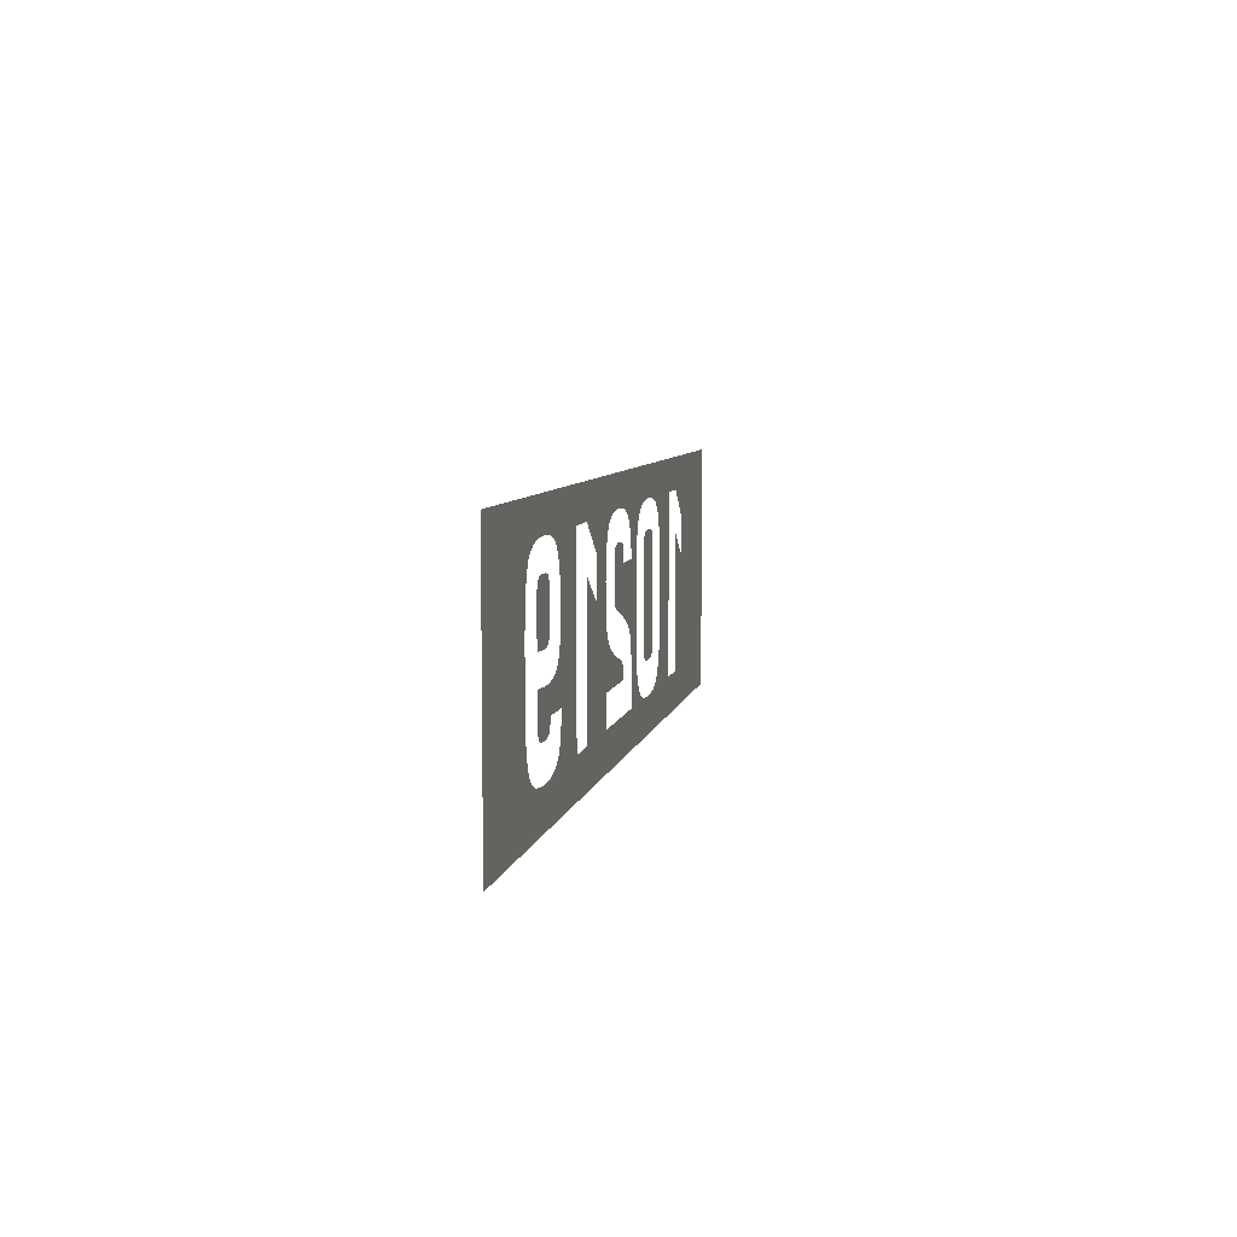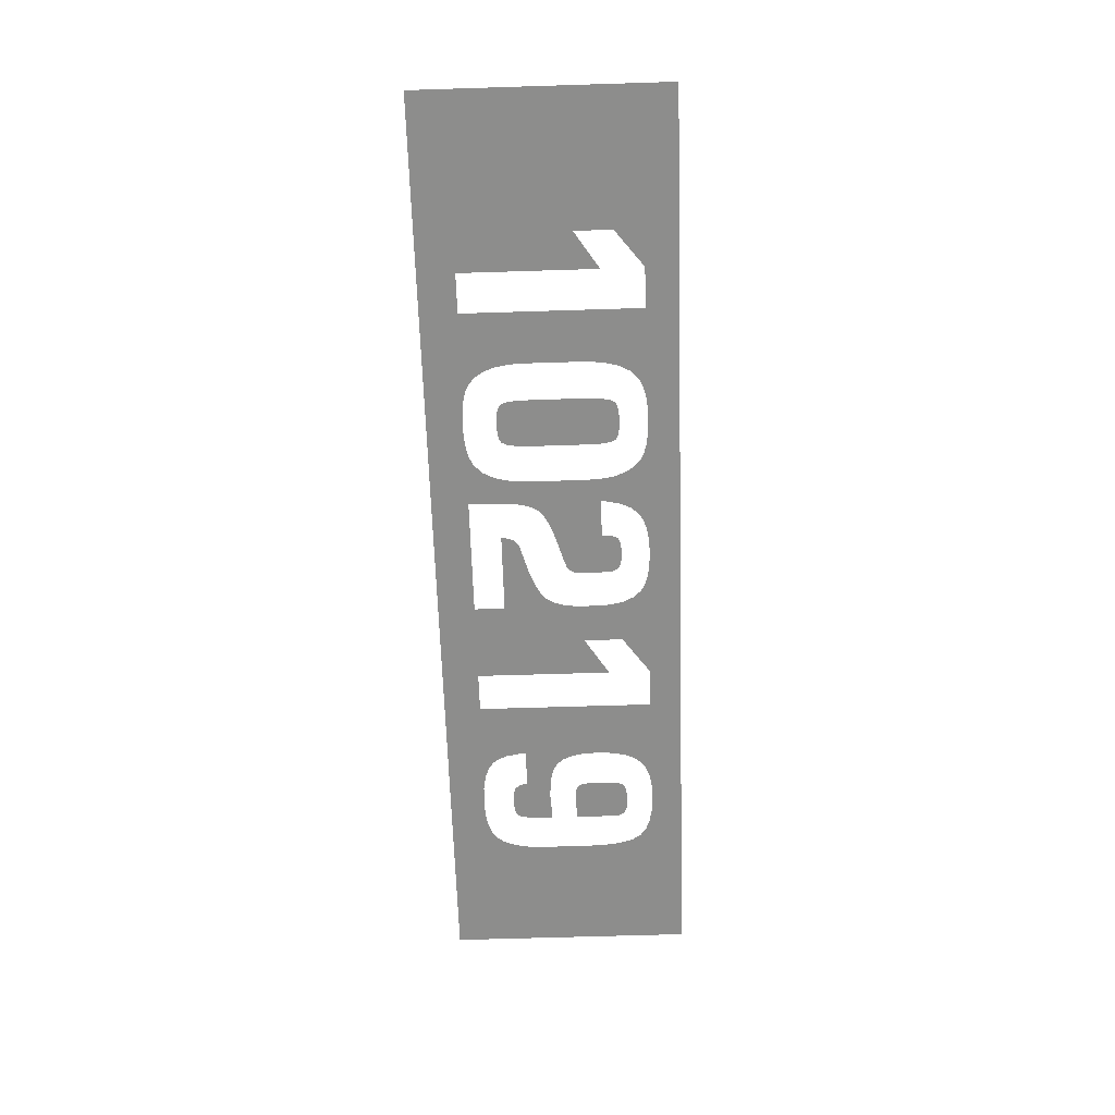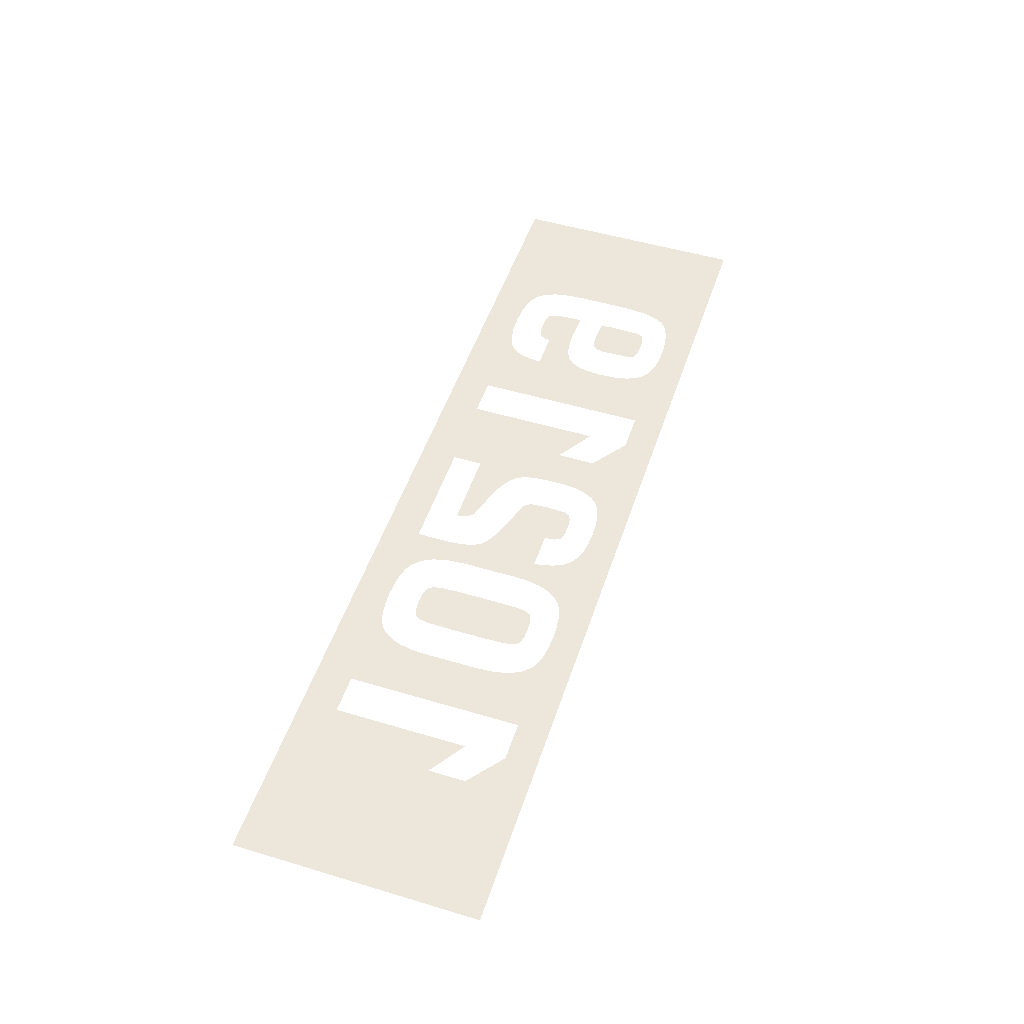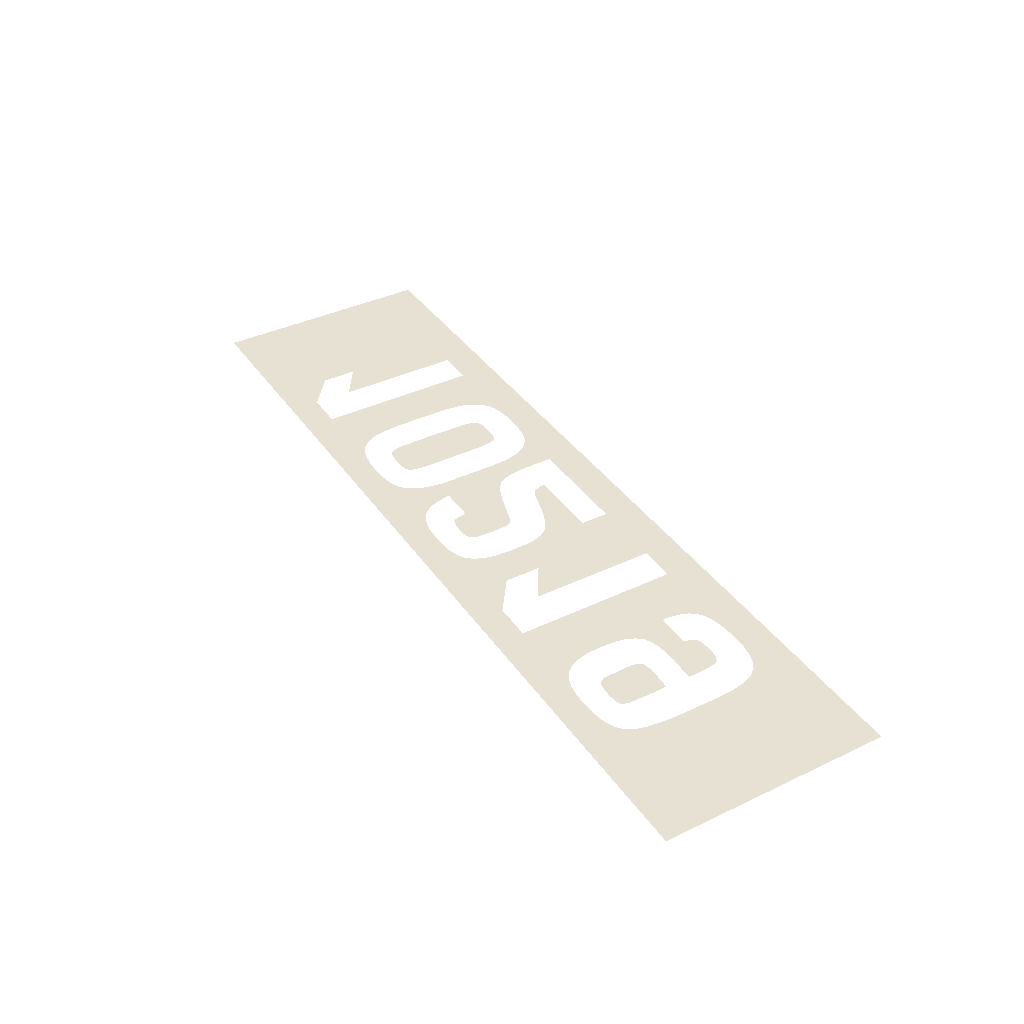
<metadata>
{"format":"obj","ext":"obj","renderer":"f3d","projection":"perspective","resolution":1024,"background":"white","views":[{"elev":6.7,"azim":100.7,"up":"+Z"},{"elev":-64.4,"azim":-88.2,"up":"+Y"},{"elev":50.5,"azim":-71.8,"up":"+Y"},{"elev":38.6,"azim":59.0,"up":"+Y"}]}
</metadata>
<code>
v -1.048 0 -0.35
v -1.208 0 -0.35
v -1.9 0 -0.5
v -0.6456 0 -0.3537
v -0.7889 0 -0.295
v -1.048 0 -0.35
v -0.761 0 -0.3213
v -1.208 0 -0.35
v -1.208 0 0.2001
v -1.358 0 0.1002
v -1.9 0 -0.5
v -0.8262 0 -0.2165
v -1.048 0 -0.35
v -0.8106 0 -0.2601
v -0.8106 0 -0.2601
v -1.048 0 -0.35
v -0.7889 0 -0.295
v -0.8355 0 -0.1643
v -1.048 0 -0.35
v -0.8262 0 -0.2165
v -0.6456 0 -0.3537
v -1.9 0 -0.5
v -0.5889 0 -0.3558
v -0.2467 0 -0.35
v -0.5323 0 -0.3537
v -0.5889 0 -0.3558
v -1.9 0 -0.5
v -0.761 0 -0.3213
v -1.048 0 -0.35
v -0.7316 0 -0.3364
v -0.7316 0 -0.3364
v -1.048 0 -0.35
v -0.6932 0 -0.3472
v -0.6932 0 -0.3472
v -1.048 0 -0.35
v -0.6456 0 -0.3537
v -0.6262 0 -0.2206
v -0.5889 0 -0.2224
v -0.6845 0 -0.1489
v -0.6784 0 -0.185
v -0.8386 0 -0.1033
v -1.048 0 0.37
v -1.048 0 -0.35
v -0.8355 0 -0.1643
v -0.4913 0 -0.0726
v -0.6866 0 0.0926
v -0.6866 0 -0.0726
v -0.5889 0 -0.2224
v -0.4934 0 -0.1485
v -0.5889 0 -0.2224
v -0.5521 0 -0.2206
v -0.4999 0 -0.1847
v -0.4999 0 -0.1847
v -0.5521 0 -0.2206
v -0.526 0 -0.2152
v -0.5105 0 -0.2061
v -0.6526 0 -0.2152
v -0.6262 0 -0.2206
v -0.6784 0 -0.185
v -0.6682 0 -0.2061
v -0.6866 0 -0.0726
v -0.6845 0 -0.1489
v -0.5889 0 -0.2224
v -1.9 0 -0.5
v -1.358 0 0.1002
v -1.359 0 0.253
v -1.9 0 0.5
v -0.4459 0 -0.3358
v -0.4845 0 -0.3469
v -0.2467 0 -0.35
v -0.4162 0 -0.3204
v -0.4459 0 -0.3358
v -0.2467 0 -0.35
v -0.3585 0 -0.2392
v -0.3826 0 -0.2866
v -0.2467 0 -0.35
v -0.2467 0 -0.2252
v -0.3826 0 -0.2866
v -0.4162 0 -0.3204
v -0.2467 0 -0.35
v -0.3442 0 -0.1781
v -0.3585 0 -0.2392
v -0.2467 0 -0.2252
v -0.2444 0 -0.1784
v -0.0619 0 -0.1555
v -0.08015 0 -0.1716
v -0.09105 0 -0.1982
v -0.0947 0 -0.2253
v -0.3393 0 -0.1033
v -0.3442 0 -0.1781
v -0.2444 0 -0.1784
v -0.2376 0 -0.1319
v -0.4845 0 -0.3469
v -0.5323 0 -0.3537
v -0.2467 0 -0.35
v -0.02085 0 -0.1434
v -0.0619 0 -0.1555
v -0.0947 0 -0.2253
v 0.02025 0 -0.1312
v -0.02085 0 -0.1434
v -0.0947 0 -0.2253
v 0.2262 0 -0.2253
v -0.0947 0 0.1825
v -0.0354 0 0.0106
v 0.0101 0 0.0241
v -0.00985 0 0.2611
v -0.6866 0 0.0926
v -0.4913 0 -0.0726
v -0.4913 0 0.0926
v -0.5889 0 0.2624
v -0.4913 0 -0.0726
v -0.5889 0 -0.2224
v -0.4934 0 -0.1485
v -0.2467 0 -0.35
v -1.9 0 -0.5
v 1.9 0 -0.5
v 0.2262 0 -0.35
v 0.0101 0 0.0241
v 0.07425 0 0.1464
v 0.02005 0 0.2596
v -0.00985 0 0.2611
v -1.048 0 0.37
v -0.8386 0 -0.1033
v -0.8386 0 0.1233
v -1.048 0 0.37
v -0.8386 0 0.1233
v -0.8337 0 0.1981
v -0.6258 0 0.2606
v -0.6519 0 0.2551
v -0.6781 0 0.2246
v -0.6845 0 0.1885
v -0.5516 0 0.2606
v -0.4934 0 0.1889
v -0.4995 0 0.2251
v -0.5252 0 0.2551
v -0.6519 0 0.2551
v -0.6674 0 0.2461
v -0.6781 0 0.2246
v -0.5889 0 0.2624
v -0.4913 0 0.0926
v -0.4934 0 0.1889
v -0.5516 0 0.2606
v -0.5252 0 0.2551
v -0.4995 0 0.2251
v -0.5097 0 0.2461
v -0.6845 0 0.1885
v -0.6866 0 0.0926
v -0.5889 0 0.2624
v -0.6258 0 0.2606
v -1.048 0 0.37
v -0.7954 0 0.3066
v -0.7618 0 0.3403
v -1.048 0 0.37
v -0.8194 0 0.2592
v -0.7954 0 0.3066
v -1.9 0 0.5
v -1.21 0 0.37
v -1.048 0 0.37
v -0.6456 0 0.3736
v -1.9 0 0.5
v -1.359 0 0.253
v -1.21 0 0.37
v -1.048 0 0.37
v -0.7618 0 0.3403
v -0.732 0 0.3558
v -1.048 0 0.37
v -0.732 0 0.3558
v -0.6934 0 0.3669
v -1.048 0 0.37
v -0.8337 0 0.1981
v -0.8194 0 0.2592
v -0.6456 0 0.3736
v -1.048 0 0.37
v -0.6934 0 0.3669
v -0.00985 0 0.3759
v -1.9 0 0.5
v -0.5889 0 0.3759
v -0.5323 0 0.3737
v -1.9 0 0.5
v -0.6456 0 0.3736
v -0.5889 0 0.3759
v -0.2467 0 0.1825
v -0.2429 0 0.2063
v -0.3424 0 0.1842
v -0.3393 0 0.1233
v -0.3518 0 0.2366
v -0.3424 0 0.1842
v -0.2429 0 0.2063
v -0.2315 0 0.2592
v -0.0661 0 0.2551
v -0.0803 0 0.2477
v -0.0911 0 0.2234
v -0.0426 0 0.2596
v -0.0426 0 0.2596
v -0.0911 0 0.2234
v -0.0947 0 0.1825
v -0.00985 0 0.2611
v 0.04245 0 0.2549
v 0.02005 0 0.2596
v 0.07 0 0.2238
v 0.0574 0 0.2472
v -0.3673 0 0.2802
v -0.3518 0 0.2366
v -0.2315 0 0.2592
v -0.2124 0 0.3014
v -0.389 0 0.315
v -0.3673 0 0.2802
v -0.2124 0 0.3014
v -0.1858 0 0.3327
v -0.1163 0 0.365
v -0.4848 0 0.3672
v -0.4463 0 0.3564
v -0.1557 0 0.3515
v -0.4169 0 0.3413
v -0.389 0 0.315
v -0.1858 0 0.3327
v -0.1557 0 0.3515
v -0.4463 0 0.3564
v -0.4169 0 0.3413
v -0.1557 0 0.3515
v -0.06765 0 0.3731
v -0.00985 0 0.3759
v -0.5323 0 0.3737
v -0.4848 0 0.3672
v -0.06765 0 0.3731
v -0.4848 0 0.3672
v -0.1163 0 0.365
v 1.9 0 0.5
v -1.9 0 0.5
v -0.00985 0 0.3759
v 0.0464 0 0.3736
v 0.07425 0 0.1464
v 0.0101 0 0.0241
v 0.04105 0 0.03535
v 0.07 0 0.0682
v 0.3861 0 0.1002
v 0.2262 0 -0.2253
v 0.2262 0 -0.35
v 0.5414 0 -0.35
v 0.5414 0 -0.35
v 0.2262 0 -0.35
v 1.9 0 -0.5
v 0.7014 0 -0.35
v 0.5414 0 -0.35
v 1.9 0 -0.5
v 1.095 0 -0.3528
v 0.5414 0 0.2001
v 0.3861 0 0.1002
v 0.5414 0 -0.35
v 0.9279 0 -0.1651
v 0.7014 0 -0.35
v 0.9279 0 -0.1859
v 0.9362 0 0.0794
v 0.7014 0 -0.35
v 0.9279 0 -0.1651
v 0.9464 0 0.03035
v 0.9279 0 -0.1859
v 0.7014 0 -0.35
v 0.9305 0 -0.2074
v 0.06135 0 -0.1191
v 0.02025 0 -0.1312
v 0.2262 0 -0.2253
v 0.9695 0 -0.3059
v 0.7014 0 -0.35
v 0.9987 0 -0.3277
v 0.9987 0 -0.3277
v 0.7014 0 -0.35
v 1.041 0 -0.3433
v 0.9305 0 -0.2074
v 0.7014 0 -0.35
v 0.9383 0 -0.2471
v 0.9383 0 -0.2471
v 0.7014 0 -0.35
v 0.9513 0 -0.2799
v 0.9513 0 -0.2799
v 0.7014 0 -0.35
v 0.9695 0 -0.3059
v 1.041 0 -0.3433
v 0.7014 0 -0.35
v 1.095 0 -0.3528
v 0.1066 0 -0.1023
v 0.06135 0 -0.1191
v 0.2262 0 -0.2253
v 0.1434 0 -0.08475
v 0.1066 0 -0.1023
v 0.2262 0 -0.2253
v 0.191 0 -0.04705
v 0.1714 0 -0.0663
v 0.2262 0 -0.2253
v 0.3857 0 0.2581
v 0.2174 0 0.01585
v 0.2064 0 -0.02005
v 0.2262 0 -0.2253
v 0.2064 0 -0.02005
v 0.191 0 -0.04705
v 0.2262 0 -0.2253
v 0.1714 0 -0.0663
v 0.1434 0 -0.08475
v 0.2262 0 -0.2253
v 1.08 0 -0.1651
v 1.048 0 -0.0587
v 1.013 0 -0.0485
v 0.9279 0 -0.1651
v 0.9871 0 -0.0342
v 0.9279 0 -0.1651
v 1.013 0 -0.0485
v 1.048 0 -0.0587
v 1.08 0 -0.1651
v 1.093 0 -0.06485
v 0.3857 0 0.2581
v 0.2262 0 -0.2253
v 0.3861 0 0.1002
v 0.9464 0 0.03035
v 0.9279 0 -0.1651
v 0.9634 0 -0.0075
v 0.9634 0 -0.0075
v 0.9279 0 -0.1651
v 0.9871 0 -0.0342
v 1.08 0 -0.1651
v 1.085 0 -0.1913
v 1.123 0 -0.2232
v 1.147 0 -0.0669
v 1.095 0 -0.3528
v 1.9 0 -0.5
v 1.163 0 -0.3558
v 1.147 0 -0.0669
v 1.123 0 -0.2232
v 1.163 0 -0.2261
v 1.188 0 -0.0645
v 1.188 0 -0.0645
v 1.163 0 -0.2261
v 1.198 0 -0.2246
v 1.255 0 -0.1461
v 1.255 0 -0.1461
v 1.198 0 -0.2246
v 1.223 0 -0.2201
v 1.249 0 -0.195
v 1.28 0 -0.3441
v 1.227 0 -0.3529
v 1.9 0 -0.5
v 1.227 0 -0.3529
v 1.163 0 -0.3558
v 1.9 0 -0.5
v 1.321 0 -0.3294
v 1.28 0 -0.3441
v 1.9 0 -0.5
v 1.352 0 -0.3088
v 1.321 0 -0.3294
v 1.9 0 -0.5
v 1.395 0 -0.2286
v 1.377 0 -0.2753
v 1.9 0 -0.5
v 1.377 0 -0.2753
v 1.352 0 -0.3088
v 1.9 0 -0.5
v 1.406 0 -0.1687
v 1.395 0 -0.2286
v 1.9 0 -0.5
v 1.249 0 -0.195
v 1.223 0 -0.2201
v 1.238 0 -0.2127
v 1.093 0 -0.06485
v 1.08 0 -0.1651
v 1.147 0 -0.0669
v 1.085 0 -0.1913
v 1.099 0 -0.2145
v 1.123 0 -0.2232
v 1.188 0 -0.0645
v 1.255 0 -0.1461
v 1.258 0 -0.1062
v 1.258 0 -0.0619
v 1.41 0 -0.09565
v 1.406 0 -0.1687
v 1.9 0 -0.5
v 1.41 0 0.0849
v 1.41 0 -0.09565
v 1.9 0 -0.5
v 1.9 0 0.5
v 0.02005 0 0.2596
v 0.07425 0 0.1464
v 0.07 0 0.2238
v 0.3857 0 0.2581
v 0.222 0 0.214
v 0.2262 0 0.1492
v 0.3857 0 0.2581
v 0.2262 0 0.1492
v 0.224 0 0.0606
v 0.9362 0 0.0794
v 0.9327 0 0.1396
v 0.7014 0 0.37
v 0.7014 0 -0.35
v 0.3857 0 0.2581
v 0.224 0 0.0606
v 0.2174 0 0.01585
v 0.7014 0 0.37
v 0.9327 0 0.1396
v 0.9364 0 0.2049
v 0.2097 0 0.2673
v 0.222 0 0.214
v 0.3857 0 0.2581
v 0.1893 0 0.3091
v 0.2097 0 0.2673
v 0.3857 0 0.2581
v 0.5392 0 0.37
v 0.0464 0 0.3736
v 0.09355 0 0.3668
v 0.5392 0 0.37
v 1.9 0 0.5
v 0.5392 0 0.37
v 0.1316 0 0.3553
v 0.1605 0 0.3393
v 0.5392 0 0.37
v 0.09355 0 0.3668
v 0.1316 0 0.3553
v 0.5392 0 0.37
v 0.1605 0 0.3393
v 0.1893 0 0.3091
v 0.7014 0 0.37
v 0.9651 0 0.3015
v 0.9903 0 0.3327
v 0.7014 0 0.37
v 0.9472 0 0.2589
v 0.9651 0 0.3015
v 0.7014 0 0.37
v 1.019 0 0.3515
v 1.058 0 0.365
v 0.7014 0 0.37
v 0.9903 0 0.3327
v 1.019 0 0.3515
v 1.106 0 0.3731
v 0.7014 0 0.37
v 1.058 0 0.365
v 0.7014 0 0.37
v 0.9364 0 0.2049
v 0.9472 0 0.2589
v 1.9 0 0.5
v 0.5392 0 0.37
v 0.7014 0 0.37
v 1.106 0 0.3731
v 0.07 0 0.0682
v 0.04105 0 0.03535
v 0.0574 0 0.0442
v 1.143 0 0.2647
v 1.089 0 0.2296
v 1.085 0 0.1025
v 1.147 0 0.04375
v 1.181 0 0.2661
v 1.147 0 0.04375
v 1.181 0 0.0429
v 1.258 0 0.1063
v 1.122 0 0.0463
v 1.147 0 0.04375
v 1.085 0 0.1025
v 1.09 0 0.06885
v 1.09 0 0.06885
v 1.106 0 0.0506
v 1.122 0 0.0463
v 1.258 0 0.1063
v 1.181 0 0.0429
v 1.221 0 0.0455
v 1.258 0 0.1063
v 1.221 0 0.0455
v 1.254 0 0.04695
v 1.222 0 0.2625
v 1.258 0 0.1063
v 1.254 0 0.2281
v 1.244 0 0.2516
v 1.9 0 0.5
v 1.407 0 0.1673
v 1.41 0 0.0849
v 1.116 0 0.2606
v 1.1 0 0.2536
v 1.089 0 0.2296
v 1.143 0 0.2647
v 1.181 0 0.2661
v 1.258 0 0.1063
v 1.222 0 0.2625
v 1.181 0 0.2661
v 1.143 0 0.2647
v 1.147 0 0.04375
v 1.9 0 0.5
v 1.106 0 0.3731
v 1.163 0 0.3759
v 1.9 0 0.5
v 1.382 0 0.2852
v 1.397 0 0.2341
v 1.9 0 0.5
v 1.361 0 0.3206
v 1.382 0 0.2852
v 1.9 0 0.5
v 1.232 0 0.3724
v 1.287 0 0.362
v 1.9 0 0.5
v 1.287 0 0.362
v 1.331 0 0.3448
v 1.9 0 0.5
v 1.331 0 0.3448
v 1.361 0 0.3206
v 1.9 0 0.5
v 1.163 0 0.3759
v 1.232 0 0.3724
v 1.9 0 0.5
v 1.397 0 0.2341
v 1.407 0 0.1673
v -0.0947 0 0.1825
v -0.2467 0 0.1825
v -0.3393 0 0.1233
v -0.0354 0 0.0106
v -0.3393 0 0.1233
v -0.09825 0 -0.00885
v -0.0354 0 0.0106
v -0.3393 0 0.1233
v -0.1484 0 -0.02865
v -0.09825 0 -0.00885
v -0.3393 0 0.1233
v -0.1857 0 -0.0489
v -0.1484 0 -0.02865
v -0.2102 0 -0.0696
v -0.1857 0 -0.0489
v -0.3393 0 0.1233
v -0.3393 0 -0.1033
v -0.2102 0 -0.0696
v -0.3393 0 -0.1033
v -0.2262 0 -0.0956
v -0.2262 0 -0.0956
v -0.3393 0 -0.1033
v -0.2376 0 -0.1319
g mesh7167143
f 1 2 3
f 3 4 1
f 5 6 7
f 8 9 10
f 10 11 8
f 12 13 14
f 15 16 17
f 18 19 20
f 21 22 23
f 24 25 26
f 26 27 24
f 28 29 30
f 31 32 33
f 34 35 36
f 37 38 39
f 39 40 37
f 41 42 43
f 43 44 41
f 45 46 47
f 47 48 45
f 49 50 51
f 51 52 49
f 53 54 55
f 55 56 53
f 57 58 59
f 59 60 57
f 61 62 63
f 64 65 66
f 66 67 64
f 68 69 70
f 71 72 73
f 74 75 76
f 76 77 74
f 78 79 80
f 81 82 83
f 83 84 81
f 85 86 87
f 87 88 85
f 89 90 91
f 91 92 89
f 93 94 95
f 96 97 98
f 99 100 101
f 101 102 99
f 103 104 105
f 105 106 103
f 107 108 109
f 109 110 107
f 111 112 113
f 114 115 116
f 116 117 114
f 118 119 120
f 120 121 118
f 122 123 124
f 125 126 127
f 128 129 130
f 130 131 128
f 132 133 134
f 134 135 132
f 136 137 138
f 139 140 141
f 141 142 139
f 143 144 145
f 146 147 148
f 148 149 146
f 150 151 152
f 153 154 155
f 156 157 158
f 158 159 156
f 160 161 162
f 163 164 165
f 166 167 168
f 169 170 171
f 172 173 174
f 175 176 177
f 177 178 175
f 179 180 181
f 182 183 184
f 184 185 182
f 186 187 188
f 188 189 186
f 190 191 192
f 192 193 190
f 194 195 196
f 196 197 194
f 198 199 200
f 200 201 198
f 202 203 204
f 204 205 202
f 206 207 208
f 208 209 206
f 210 211 212
f 212 213 210
f 214 215 216
f 216 217 214
f 218 219 220
f 221 222 223
f 223 224 221
f 225 226 227
f 228 229 230
f 230 231 228
f 232 233 234
f 234 235 232
f 236 237 238
f 238 239 236
f 240 241 242
f 243 244 245
f 245 246 243
f 247 248 249
f 250 251 252
f 253 254 255
f 255 256 253
f 257 258 259
f 260 261 262
f 263 264 265
f 266 267 268
f 269 270 271
f 272 273 274
f 275 276 277
f 278 279 280
f 281 282 283
f 284 285 286
f 287 288 289
f 290 291 292
f 292 293 290
f 294 295 296
f 297 298 299
f 300 301 302
f 302 303 300
f 304 305 306
f 307 308 309
f 310 311 312
f 313 314 315
f 316 317 318
f 319 320 321
f 321 322 319
f 323 324 325
f 326 327 328
f 328 329 326
f 330 331 332
f 332 333 330
f 334 335 336
f 336 337 334
f 338 339 340
f 341 342 343
f 344 345 346
f 347 348 349
f 350 351 352
f 353 354 355
f 356 357 358
f 359 360 361
f 362 363 364
f 365 366 367
f 368 369 370
f 370 371 368
f 372 373 374
f 375 376 377
f 377 378 375
f 379 380 381
f 382 383 384
f 385 386 387
f 388 389 390
f 390 391 388
f 392 393 394
f 395 396 397
f 398 399 400
f 401 402 403
f 403 404 401
f 405 406 407
f 407 408 405
f 409 410 411
f 412 413 414
f 415 416 417
f 418 419 420
f 421 422 423
f 424 425 426
f 427 428 429
f 430 431 432
f 433 434 435
f 436 437 438
f 438 439 436
f 440 441 442
f 443 444 445
f 445 446 443
f 447 448 449
f 449 450 447
f 451 452 453
f 453 454 451
f 455 456 457
f 458 459 460
f 461 462 463
f 464 465 466
f 466 467 464
f 468 469 470
f 471 472 473
f 473 474 471
f 475 476 477
f 478 479 480
f 481 482 483
f 484 485 486
f 487 488 489
f 490 491 492
f 493 494 495
f 496 497 498
f 499 500 501
f 502 503 504
f 505 506 507
f 507 508 505
f 509 510 511
f 512 513 514
f 515 516 517
f 518 519 520
f 520 521 518
f 522 523 524
f 525 526 527

</code>
